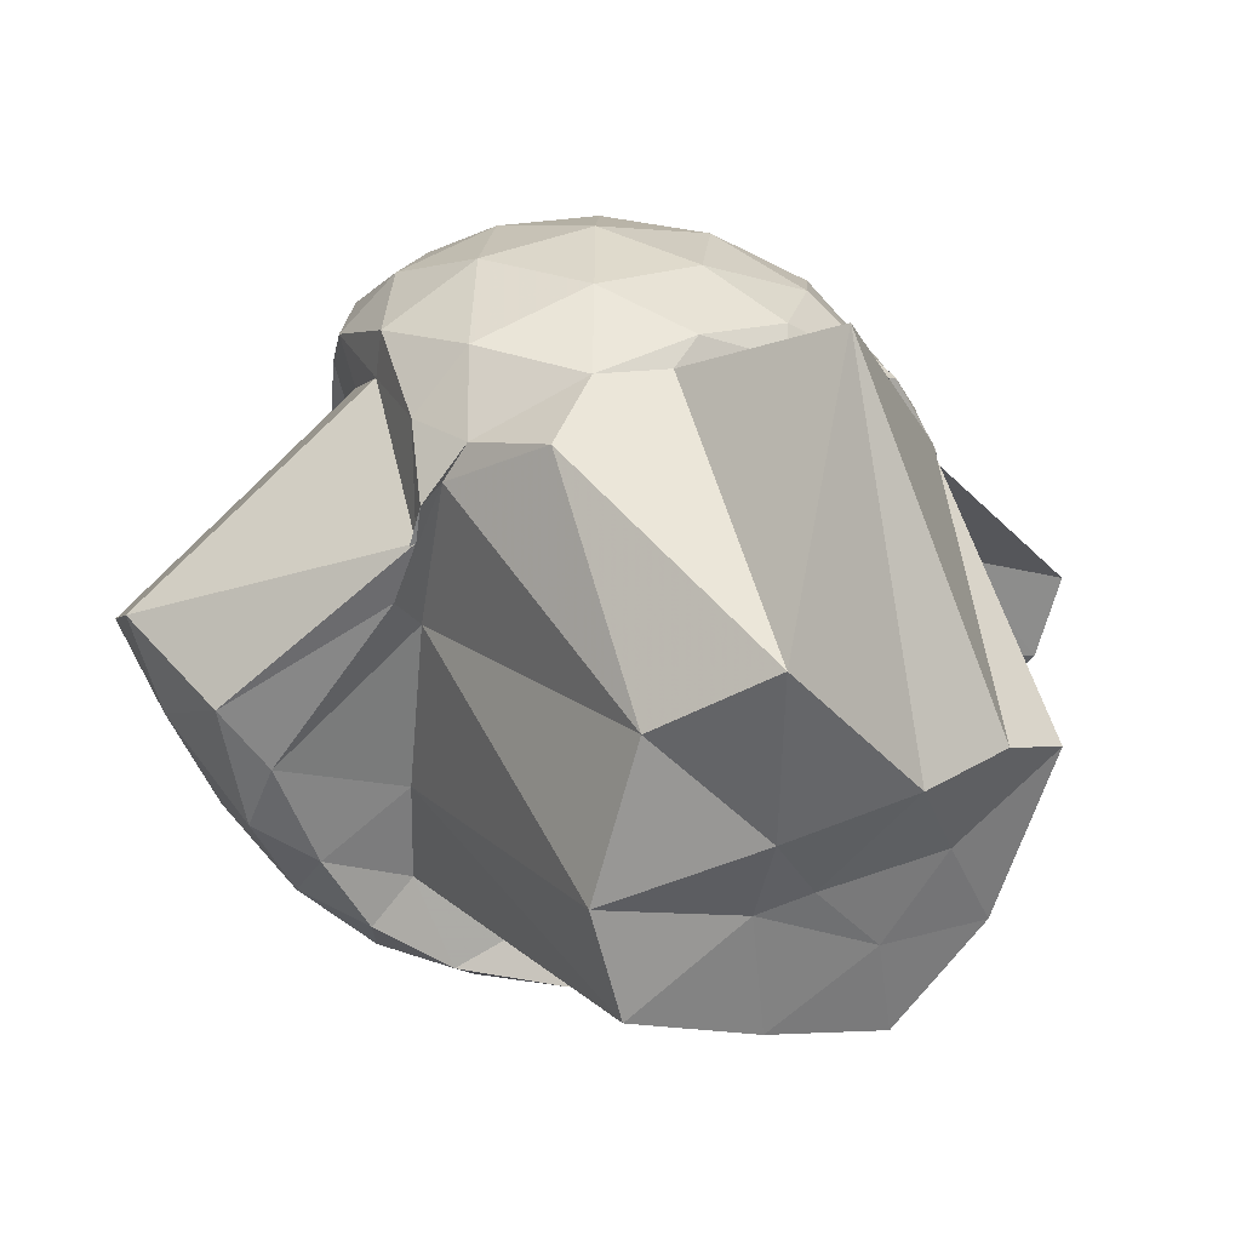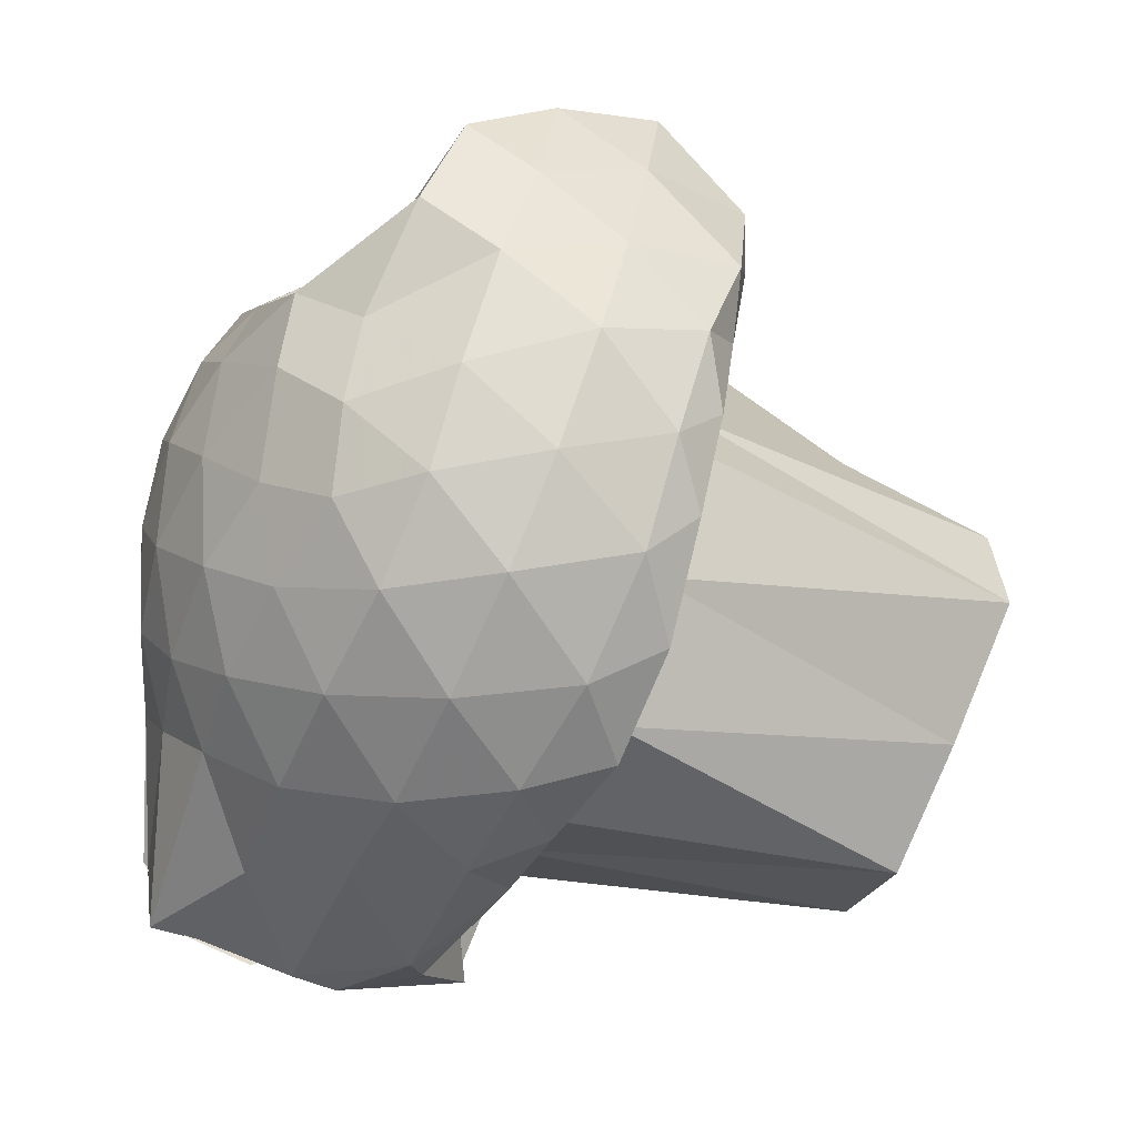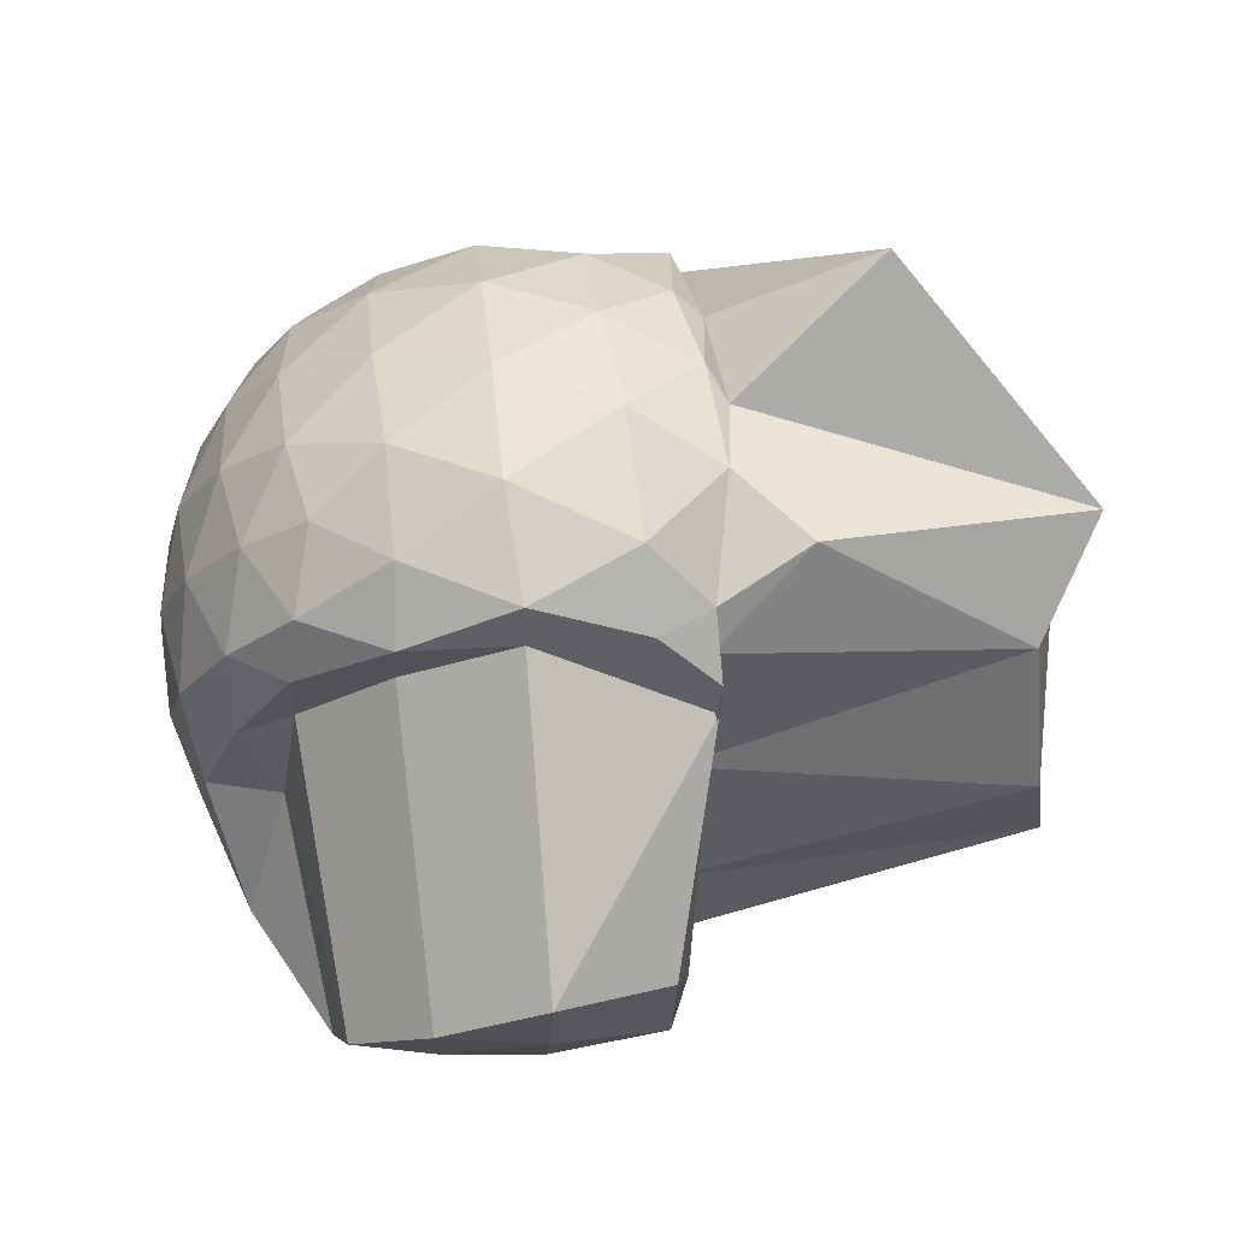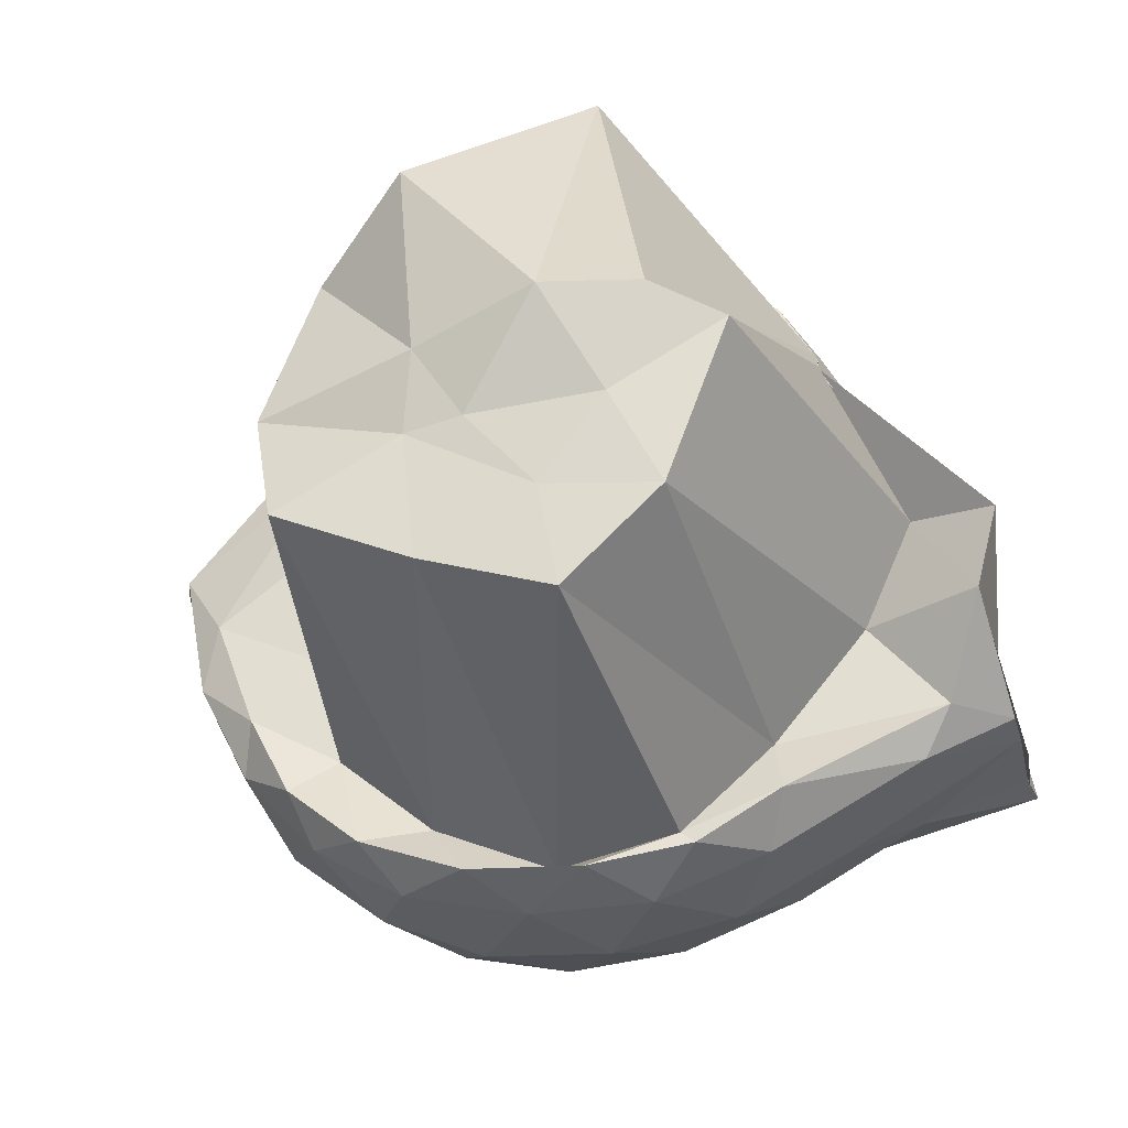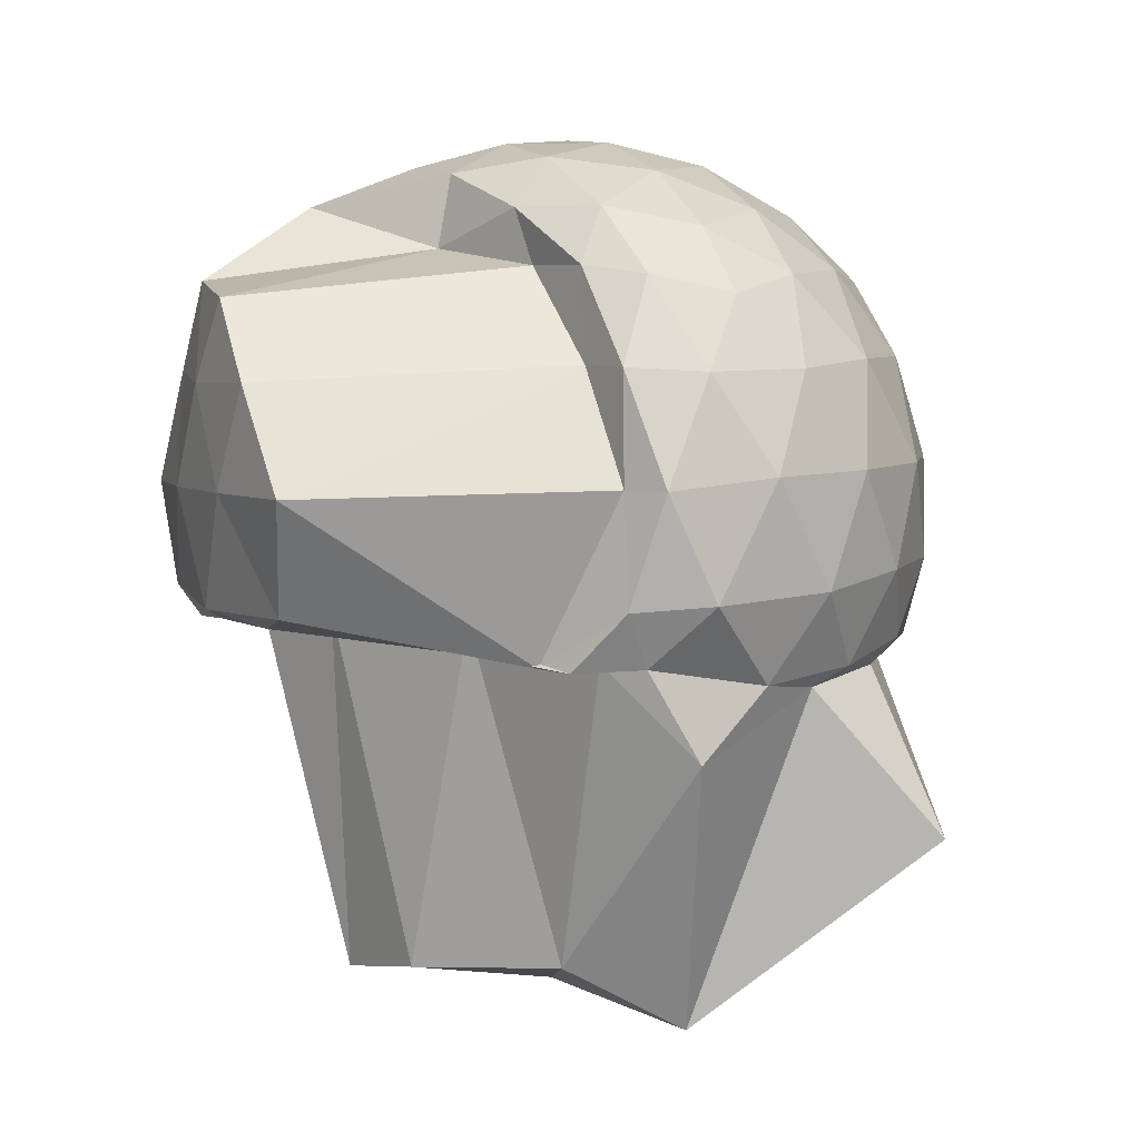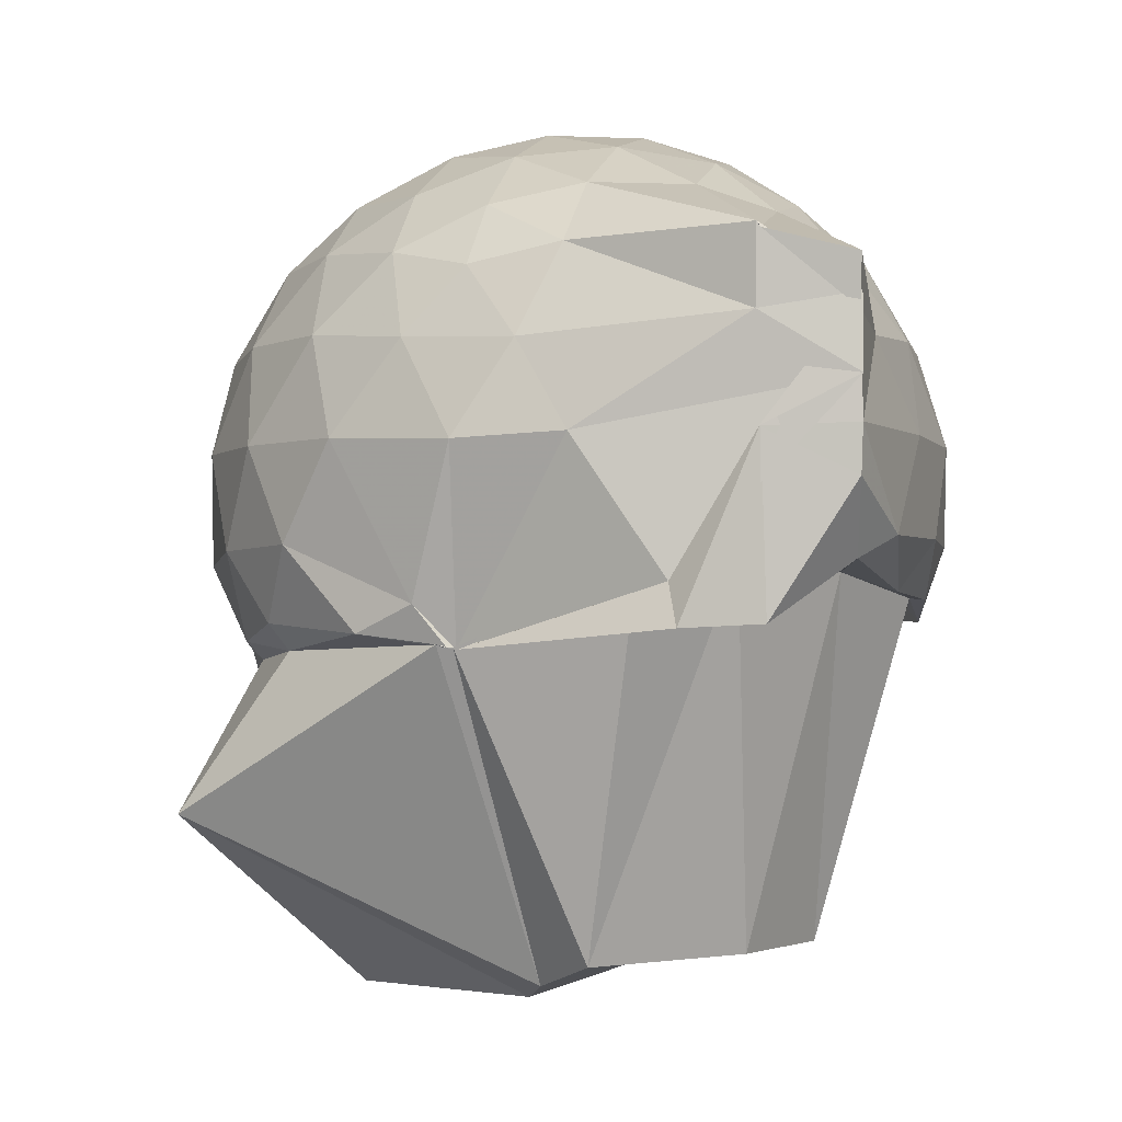
<metadata>
{"format":"obj","ext":"obj","renderer":"f3d","projection":"perspective","resolution":1024,"background":"white","views":[{"elev":30.3,"azim":156.1,"up":"+Y"},{"elev":-70.0,"azim":68.4,"up":"+Y"},{"elev":55.1,"azim":86.4,"up":"+Y"},{"elev":-29.4,"azim":-165.4,"up":"+Y"},{"elev":3.2,"azim":132.9,"up":"+Z"},{"elev":0.3,"azim":-99.2,"up":"+Z"}]}
</metadata>
<code>
v -2.367 -0.3365 0.24
v -2.344 -0.4486 -1.968
v -1.245 -0.4555 -0.2108
v -1.907 -0.02826 -0.123
v -1.857 0.1829 -0.1301
v -1.918 0.3475 -0.1546
v -2.104 0.472 -0.2001
v -2.342 0.4588 -0.1446
v -2.62 0.376 -0.1208
v -2.892 0.2328 -0.139
v -3.077 0.06964 -0.1841
v -3.176 -0.1547 -0.1323
v -3.46 -0.5695 -0.1095
v -3.466 -0.5785 -0.1253
v -3.51 -0.8115 -0.1802
v -2.918 -0.9328 -0.142
v -2.643 -1.058 -0.1258
v -2.346 -1.132 -0.153
v -2.067 -1.165 -0.2056
v -1.872 -1.038 -0.1539
v -1.705 -0.8611 -0.1317
v -1.406 -0.7143 -0.1574
v -1.154 -0.2707 -0.4212
v -1.832 0.219 -0.3766
v -1.793 0.3789 -0.3841
v -1.945 0.5229 -0.3949
v -2.221 0.5966 -0.384
v -2.513 0.5631 -0.3558
v -2.819 0.4285 -0.3439
v -3.056 0.229 -0.3621
v -3.222 -0.02901 -0.3701
v -3.457 -0.5678 -0.3153
v -3.496 -0.8176 -0.2741
v -3.495 -0.8139 -0.3175
v -3.203 -0.931 -0.3557
v -2.855 -1.115 -0.3455
v -2.523 -1.239 -0.3573
v -2.203 -1.278 -0.3854
v -1.905 -1.211 -0.3964
v -1.67 -1.051 -0.383
v -1.43 -0.8239 -0.3856
v -1.266 -0.5753 -0.4202
v -1.117 -0.1037 -0.6972
v -1.785 0.3899 -0.6782
v -1.802 0.5138 -0.6802
v -2.067 0.6401 -0.6481
v -2.382 0.6647 -0.634
v -2.701 0.585 -0.6203
v -2.984 0.4005 -0.6089
v -3.208 0.129 -0.6165
v -3.322 -0.1403 -0.5997
v -3.516 -0.8149 -0.4682
v -3.467 -0.5732 -0.5927
v -3.507 -0.8161 -0.5825
v -3.029 -1.096 -0.5949
v -2.721 -1.26 -0.616
v -2.382 -1.335 -0.634
v -2.036 -1.317 -0.6504
v -1.746 -1.19 -0.662
v -1.484 -0.9836 -0.6697
v -1.321 -0.7175 -0.6794
v -1.192 -0.4076 -0.6879
v -1.715 0.171 -1.116
v -1.767 0.4189 -0.9718
v -1.921 0.5726 -0.956
v -2.249 0.6561 -0.9321
v -2.551 0.6336 -0.8899
v -2.846 0.5056 -0.8721
v -3.082 0.2056 -1.017
v -3.086 0.09584 -1.13
v -3.425 -0.3649 -0.9586
v -3.465 -0.5784 -0.5867
v -3.505 -0.8124 -0.7088
v -3.279 -0.967 -0.8487
v -2.863 -1.188 -0.8593
v -2.558 -1.304 -0.8812
v -2.231 -1.324 -0.9286
v -1.891 -1.245 -0.9449
v -1.633 -1.081 -0.9295
v -1.426 -0.846 -0.9367
v -1.303 -0.5872 -0.9848
v -1.24 -0.2388 -0.9915
v -1.727 0.2687 -1.123
v -1.852 0.4054 -1.114
v -2.144 0.5434 -1.164
v -2.43 0.5749 -1.13
v -2.69 0.5324 -1.074
v -2.985 0.3356 -1.093
v -3.093 0.1201 -1.125
v -3.094 0.09605 -1.13
v -3.53 -0.3631 -1.067
v -3.469 -0.5926 -1.059
v -3.359 -0.8431 -0.9055
v -2.925 -1.069 -0.9936
v -2.697 -1.21 -1.019
v -2.421 -1.273 -1.086
v -2.098 -1.25 -1.091
v -1.797 -1.123 -1.054
v -1.587 -0.9448 -1.034
v -1.468 -0.7173 -1.023
v -1.357 -0.4151 -1.029
v -1.664 0.007974 -1.089
v -1.891 -0.3513 -0.0693
v -1.891 -0.07647 0.02414
v -1.961 0.1542 0.02218
v -2.147 0.3274 -0.02814
v -2.416 0.2762 0.02835
v -2.716 0.1563 0.02667
v -2.969 0.003139 -0.0241
v -3.047 -0.2357 0.02725
v -3.073 -0.5072 0.02377
v -2.992 -0.7329 -0.03006
v -2.738 -0.8514 0.01608
v -2.428 -0.9539 0.02179
v -2.155 -0.9934 -0.0335
v -1.905 -0.8517 0.02312
v -1.756 -0.6905 0.04553
v -1.926 -0.3381 0.1245
v -2.027 -0.09402 0.1605
v -2.211 0.1192 0.1246
v -2.497 0.03194 0.1577
v -2.782 -0.09384 0.1228
v -2.81 -0.356 0.1508
v -2.798 -0.6173 0.1145
v -2.513 -0.7159 0.1534
v -2.213 -0.7915 0.1198
v -2.028 -0.5752 0.1596
v -2.125 -0.3335 0.2144
v -2.29 -0.1199 0.2155
v -2.566 -0.214 0.2115
v -2.572 -0.4717 0.209
v -2.291 -0.5522 0.2157
v -1.792 0.3062 -1.099
v -1.962 0.4868 -1.351
v -2.342 0.5263 -1.181
v -2.652 0.4762 -1.147
v -3.086 0.1469 -1.117
v -3.095 0.1053 -1.124
v -3.292 -0.3121 -0.947
v -3.149 -0.597 -0.903
v -2.898 -0.9242 -0.9429
v -2.657 -1.177 -1.016
v -2.334 -1.257 -1.041
v -1.993 -1.096 -1.011
v -1.719 -0.8561 -0.9878
v -1.719 -0.5786 -0.9985
v -1.757 -0.1102 -1.018
v -1.936 0.04381 -1.902
v -2.198 0.2356 -2.074
v -2.59 0.7604 -1.57
v -2.809 -0.1559 -2.005
v -3 -0.2457 -1.931
v -2.834 -0.6904 -1.931
v -2.575 -0.9372 -1.938
v -2.226 -0.8256 -1.959
v -1.859 -0.6631 -1.977
v -1.798 -0.3618 -1.932
v -2.22 -0.2613 -2.007
v -2.551 -0.1651 -2.074
v -2.699 -0.4298 -1.961
v -2.527 -0.6615 -1.953
v -2.189 -0.4738 -1.96
f 3 23 4
f 4 23 24
f 4 24 5
f 5 24 25
f 5 25 6
f 6 25 26
f 6 26 7
f 7 26 27
f 7 27 8
f 8 27 28
f 8 28 9
f 9 28 29
f 9 29 10
f 10 29 30
f 10 30 11
f 11 30 31
f 11 31 12
f 12 31 32
f 12 32 13
f 13 32 33
f 13 33 14
f 14 33 34
f 14 34 15
f 15 34 35
f 15 35 16
f 16 35 36
f 16 36 17
f 17 36 37
f 17 37 18
f 18 37 38
f 18 38 19
f 19 38 39
f 19 39 20
f 20 39 40
f 20 40 21
f 21 40 41
f 21 41 22
f 22 41 42
f 22 42 3
f 3 42 23
f 23 43 24
f 24 43 44
f 24 44 25
f 25 44 45
f 25 45 26
f 26 45 46
f 26 46 27
f 27 46 47
f 27 47 28
f 28 47 48
f 28 48 29
f 29 48 49
f 29 49 30
f 30 49 50
f 30 50 31
f 31 50 51
f 31 51 32
f 32 51 52
f 32 52 33
f 33 52 53
f 33 53 34
f 34 53 54
f 34 54 35
f 35 54 55
f 35 55 36
f 36 55 56
f 36 56 37
f 37 56 57
f 37 57 38
f 38 57 58
f 38 58 39
f 39 58 59
f 39 59 40
f 40 59 60
f 40 60 41
f 41 60 61
f 41 61 42
f 42 61 62
f 42 62 23
f 23 62 43
f 43 63 44
f 44 63 64
f 44 64 45
f 45 64 65
f 45 65 46
f 46 65 66
f 46 66 47
f 47 66 67
f 47 67 48
f 48 67 68
f 48 68 49
f 49 68 69
f 49 69 50
f 50 69 70
f 50 70 51
f 51 70 71
f 51 71 52
f 52 71 72
f 52 72 53
f 53 72 73
f 53 73 54
f 54 73 74
f 54 74 55
f 55 74 75
f 55 75 56
f 56 75 76
f 56 76 57
f 57 76 77
f 57 77 58
f 58 77 78
f 58 78 59
f 59 78 79
f 59 79 60
f 60 79 80
f 60 80 61
f 61 80 81
f 61 81 62
f 62 81 82
f 62 82 43
f 43 82 63
f 63 83 64
f 64 83 84
f 64 84 65
f 65 84 85
f 65 85 66
f 66 85 86
f 66 86 67
f 67 86 87
f 67 87 68
f 68 87 88
f 68 88 69
f 69 88 89
f 69 89 70
f 70 89 90
f 70 90 71
f 71 90 91
f 71 91 72
f 72 91 92
f 72 92 73
f 73 92 93
f 73 93 74
f 74 93 94
f 74 94 75
f 75 94 95
f 75 95 76
f 76 95 96
f 76 96 77
f 77 96 97
f 77 97 78
f 78 97 98
f 78 98 79
f 79 98 99
f 79 99 80
f 80 99 100
f 80 100 81
f 81 100 101
f 81 101 82
f 82 101 102
f 82 102 63
f 63 102 83
f 103 104 118
f 104 119 118
f 104 105 119
f 105 120 119
f 105 106 120
f 106 107 120
f 107 121 120
f 107 108 121
f 108 122 121
f 108 109 122
f 109 110 122
f 110 123 122
f 110 111 123
f 111 124 123
f 111 112 124
f 112 113 124
f 113 125 124
f 113 114 125
f 114 126 125
f 114 115 126
f 115 116 126
f 116 127 126
f 116 117 127
f 117 118 127
f 117 103 118
f 118 119 128
f 119 129 128
f 119 120 129
f 120 121 129
f 121 130 129
f 121 122 130
f 122 123 130
f 123 131 130
f 123 124 131
f 124 125 131
f 125 132 131
f 125 126 132
f 126 127 132
f 127 128 132
f 127 118 128
f 133 148 134
f 134 148 149
f 134 149 135
f 135 149 150
f 135 150 136
f 136 150 137
f 137 150 151
f 137 151 138
f 138 151 152
f 138 152 139
f 139 152 140
f 140 152 153
f 140 153 141
f 141 153 154
f 141 154 142
f 142 154 143
f 143 154 155
f 143 155 144
f 144 155 156
f 144 156 145
f 145 156 146
f 146 156 157
f 146 157 147
f 147 157 148
f 147 148 133
f 148 158 149
f 149 158 159
f 149 159 150
f 150 159 151
f 151 159 160
f 151 160 152
f 152 160 153
f 153 160 161
f 153 161 154
f 154 161 155
f 155 161 162
f 155 162 156
f 156 162 157
f 157 162 158
f 157 158 148
f 3 4 103
f 103 4 104
f 4 5 104
f 104 5 105
f 5 6 105
f 105 6 106
f 6 7 106
f 7 8 106
f 106 8 107
f 8 9 107
f 107 9 108
f 9 10 108
f 108 10 109
f 10 11 109
f 11 12 109
f 109 12 110
f 12 13 110
f 110 13 111
f 13 14 111
f 111 14 112
f 14 15 112
f 15 16 112
f 112 16 113
f 16 17 113
f 113 17 114
f 17 18 114
f 114 18 115
f 18 19 115
f 19 20 115
f 115 20 116
f 20 21 116
f 116 21 117
f 21 22 117
f 117 22 103
f 22 3 103
f 83 133 84
f 84 133 134
f 84 134 85
f 85 134 135
f 85 135 86
f 86 135 136
f 86 136 87
f 87 136 88
f 88 136 137
f 88 137 89
f 89 137 138
f 89 138 90
f 90 138 139
f 90 139 91
f 91 139 92
f 92 139 140
f 92 140 93
f 93 140 141
f 93 141 94
f 94 141 142
f 94 142 95
f 95 142 96
f 96 142 143
f 96 143 97
f 97 143 144
f 97 144 98
f 98 144 145
f 98 145 99
f 99 145 100
f 100 145 146
f 100 146 101
f 101 146 147
f 101 147 102
f 102 147 133
f 102 133 83
f 128 129 1
f 129 130 1
f 130 131 1
f 131 132 1
f 132 128 1
f 159 158 2
f 160 159 2
f 161 160 2
f 162 161 2
f 158 162 2

</code>
